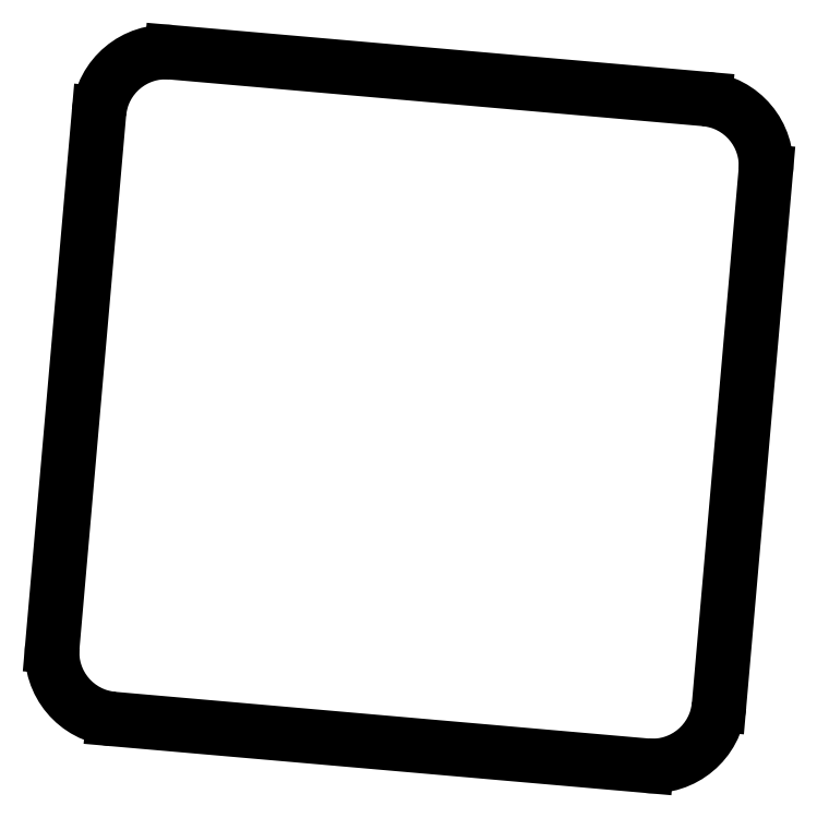
<metadata>
{"format":"dxf","ext":"dxf","renderer":"ezdxf+matplotlib","layout":"modelspace","background":"white","min_lineweight":24,"dpi":150}
</metadata>
<code>
0
SECTION
2
ENTITIES
0
LINE
8
0
10
217.6
20
-135.9
11
225.5
21
-136.6
0
ARC
8
0
10
225.6
20
-135.6
40
1
50
265
51
355
0
LINE
8
0
10
226.6
20
-135.7
11
227.3
21
-127.7
0
ARC
8
0
10
226.3
20
-127.6
40
1
50
355
51
85
0
LINE
8
0
10
226.4
20
-126.6
11
218.4
21
-125.9
0
ARC
8
0
10
218.4
20
-126.9
40
1
50
85
51
175
0
LINE
8
0
10
217.4
20
-126.8
11
216.7
21
-134.8
0
ARC
8
0
10
217.7
20
-134.9
40
1
50
175
51
265
0
ENDSEC
0
EOF

</code>
